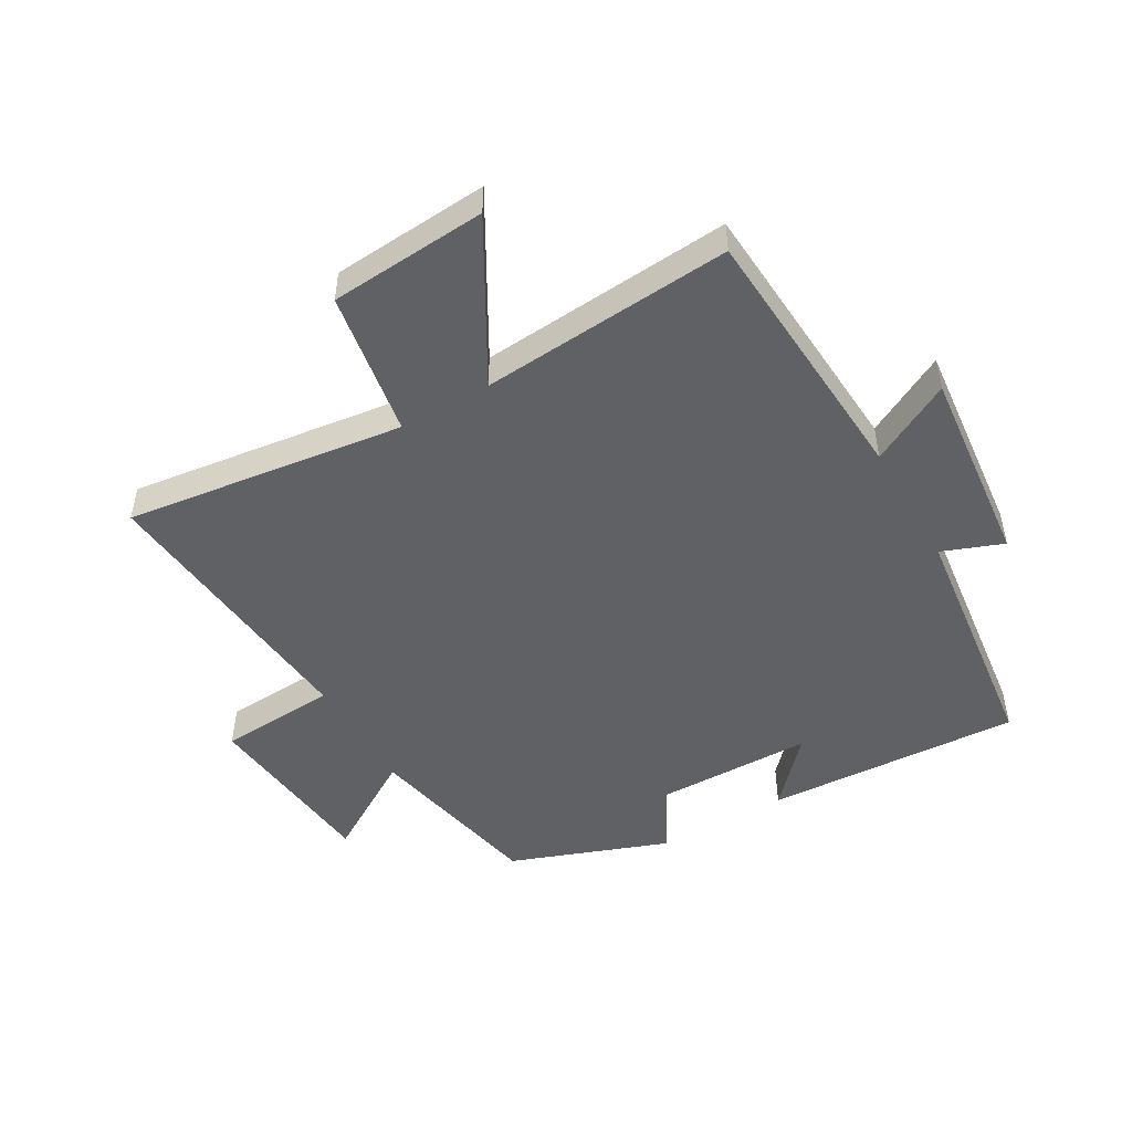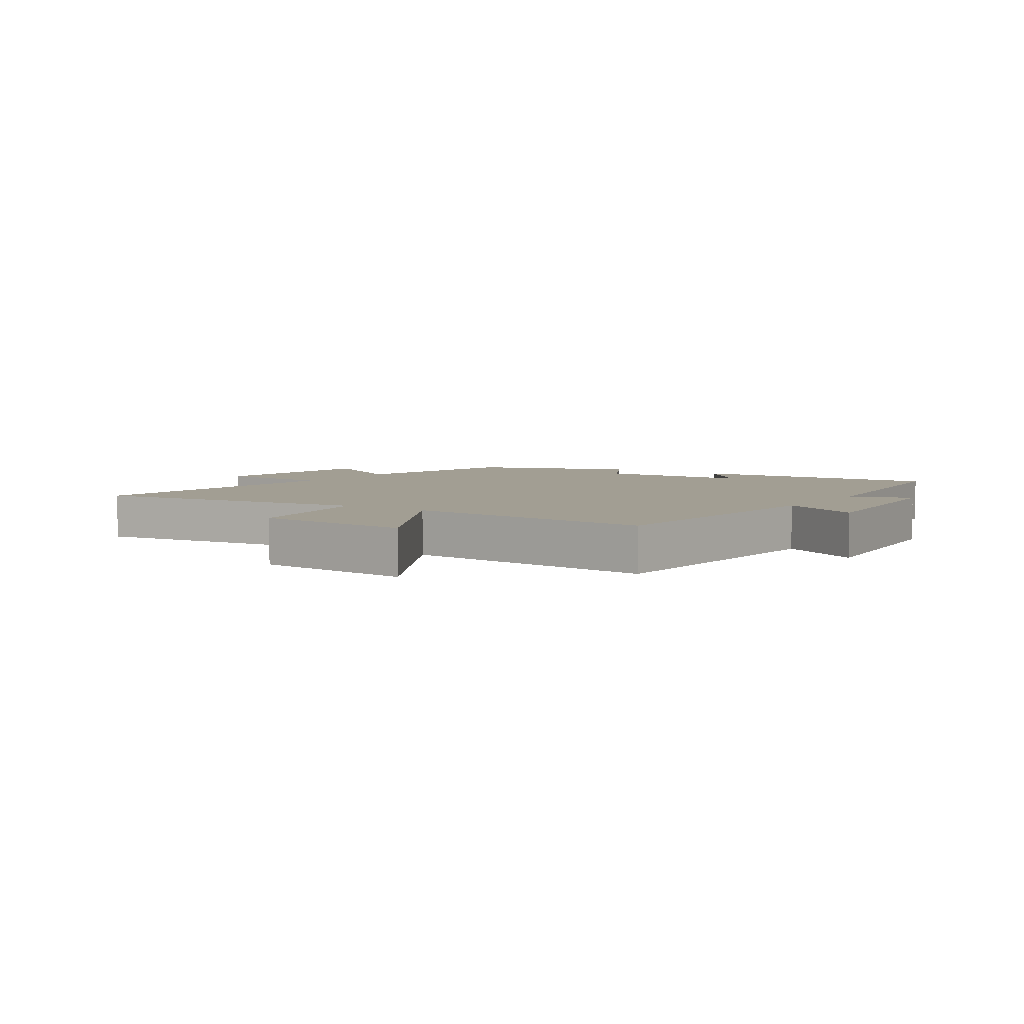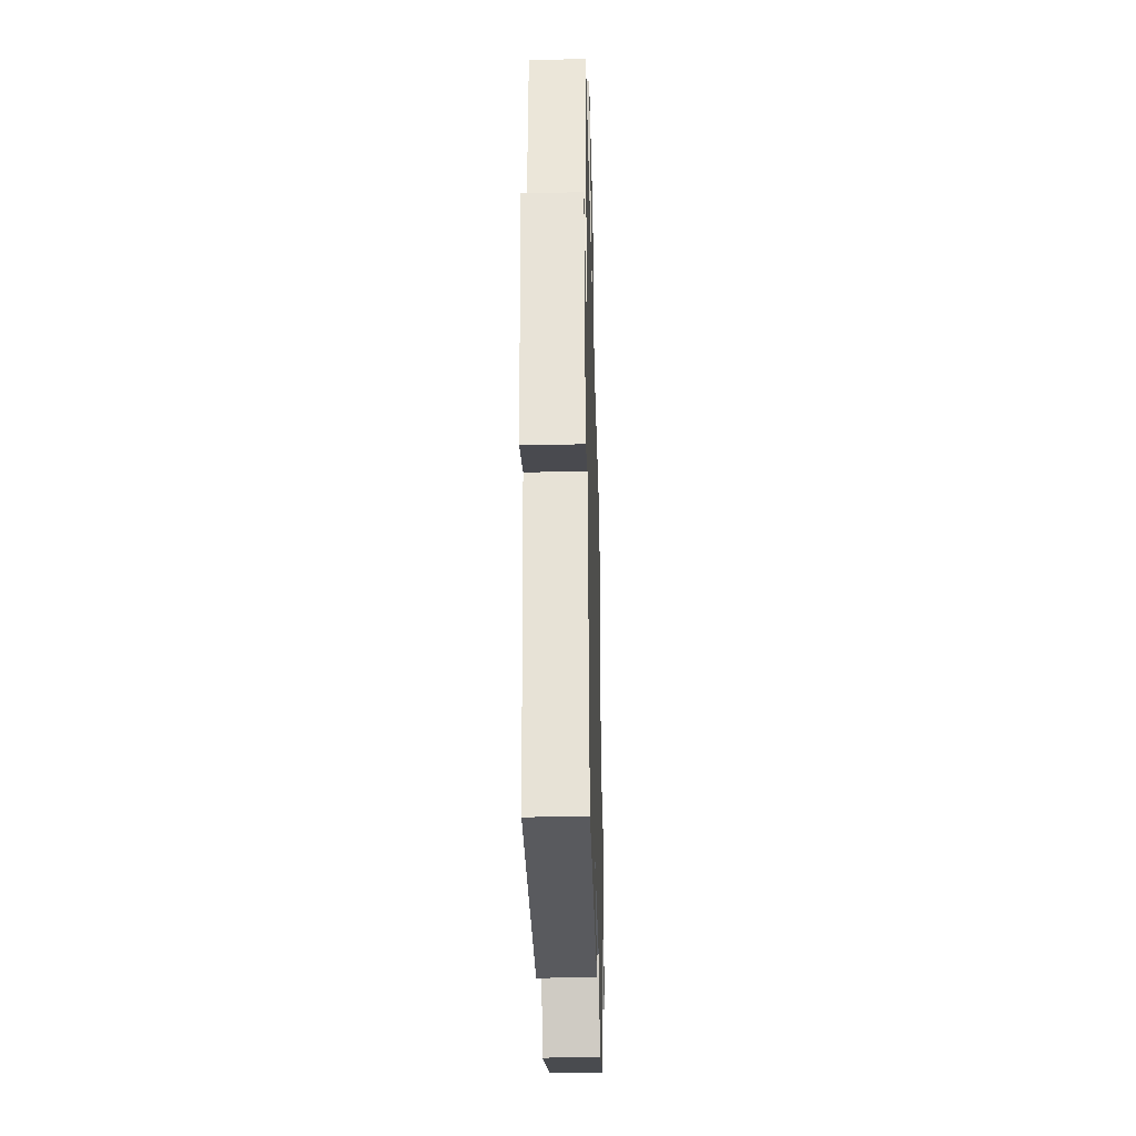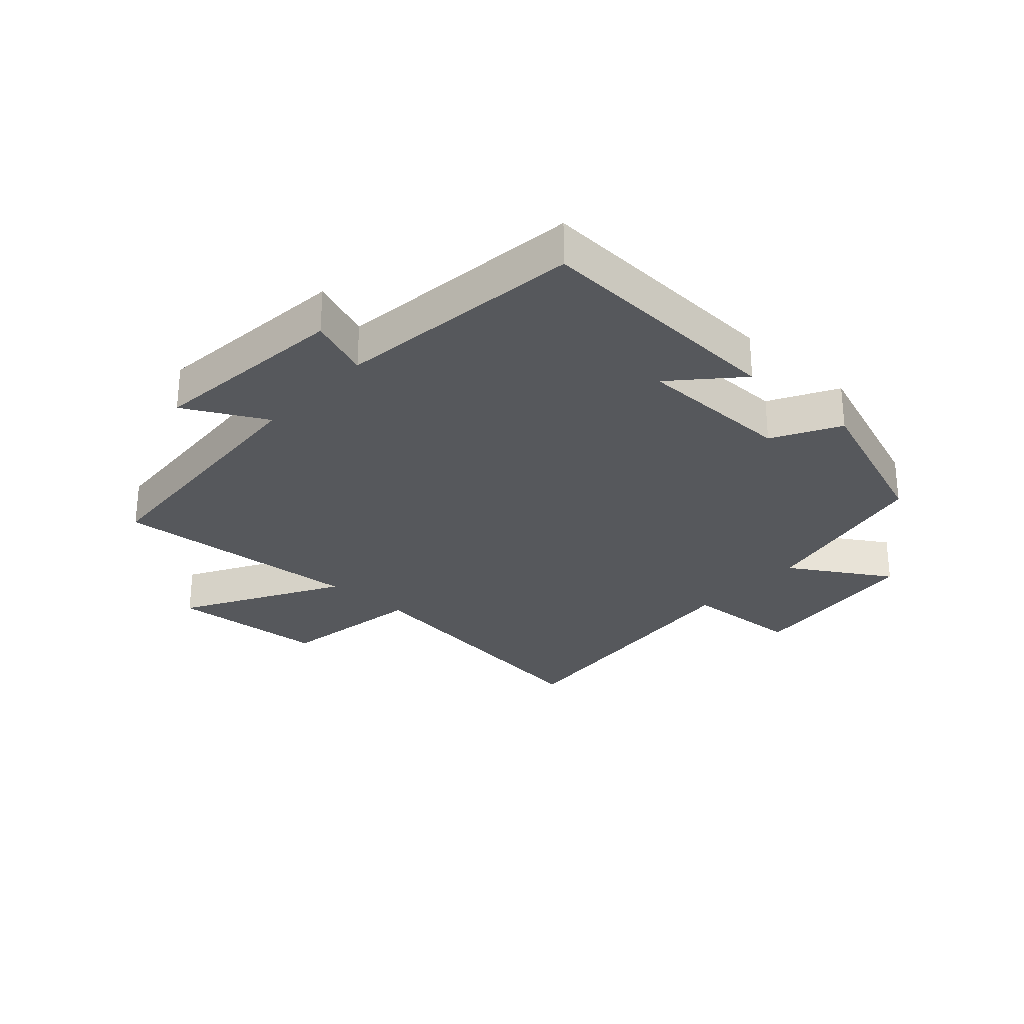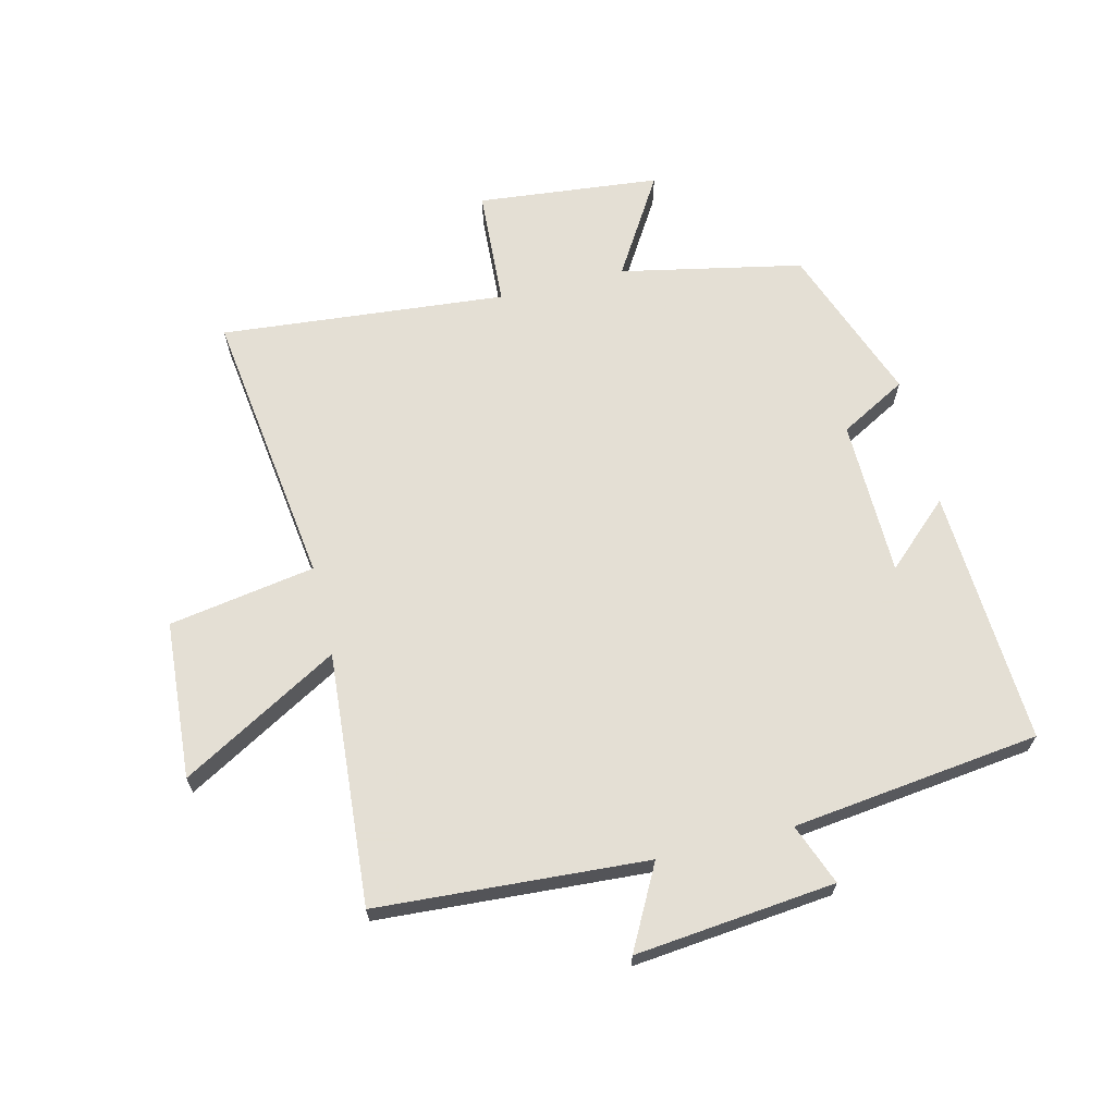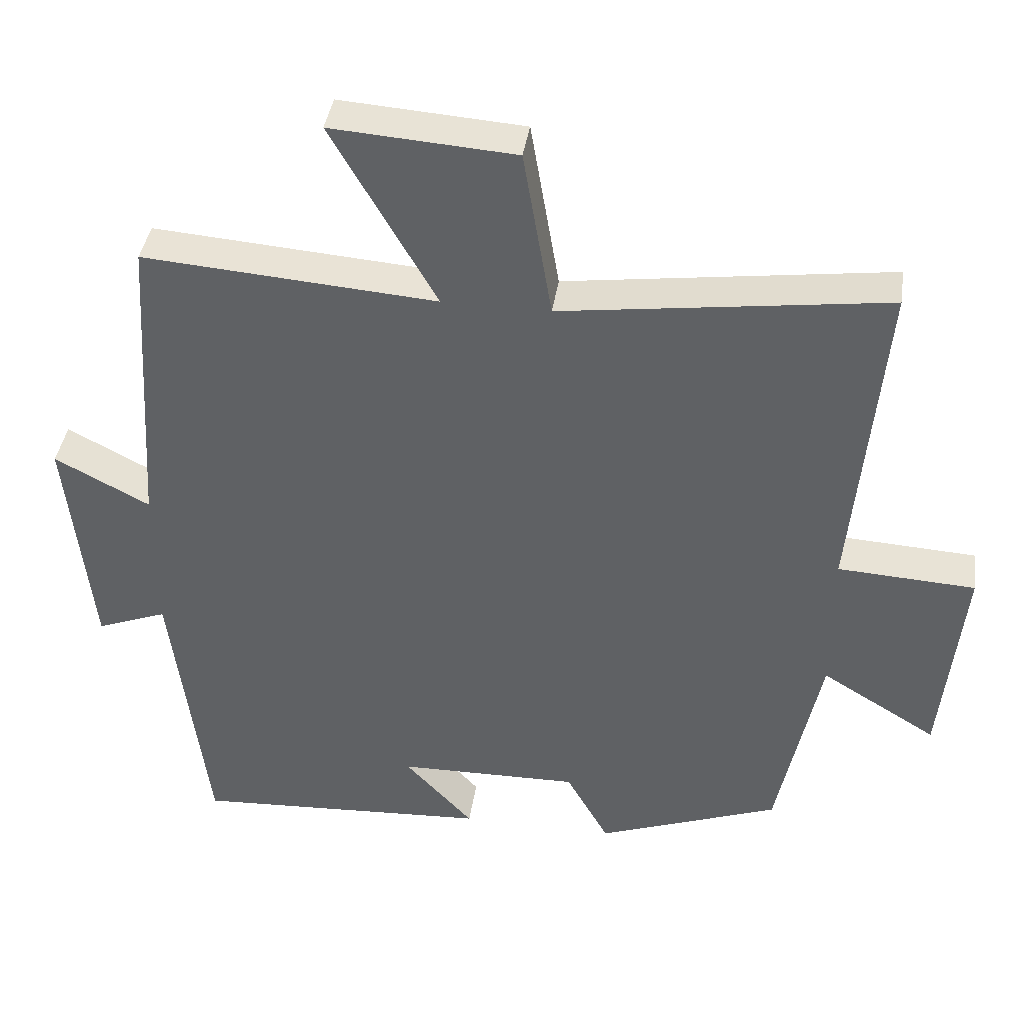
<metadata>
{"format":"obj","ext":"obj","renderer":"f3d","projection":"perspective","resolution":1024,"background":"white","views":[{"elev":-49.1,"azim":30.1,"up":"+Y"},{"elev":5.0,"azim":34.2,"up":"+Y"},{"elev":-34.6,"azim":91.5,"up":"+Z"},{"elev":-28.3,"azim":137.9,"up":"+Y"},{"elev":66.3,"azim":76.3,"up":"+Y"},{"elev":40.1,"azim":-171.6,"up":"+Z"}]}
</metadata>
<code>
v 0.472 0.07 0.531
v 0.5 0.07 0.094
v 0.633 0.07 0.164
v 0.599 0.07 -0.16
v 0.5 0.07 -0.122
v 0.45 0.07 -0.523
v 0.034 0.07 -0.5
v 0.13 0.07 -0.396
v -0.124 0.07 -0.392
v -0.184 0.07 -0.5
v -0.44 0.07 -0.405
v -0.5 0.07 -0.11
v -0.662 0.07 -0.209
v -0.692 0.07 0.087
v -0.5 0.07 0.098
v -0.542 0.07 0.561
v -0.088 0.07 0.5
v -0.048 0.07 0.737
v 0.208 0.07 0.755
v 0.062 0.07 0.5
v 0.472 0 0.531
v 0.5 0 0.094
v 0.633 0 0.164
v 0.599 0 -0.16
v 0.5 0 -0.122
v 0.45 0 -0.523
v 0.034 0 -0.5
v 0.13 0 -0.396
v -0.124 0 -0.392
v -0.184 0 -0.5
v -0.44 0 -0.405
v -0.5 0 -0.11
v -0.662 0 -0.209
v -0.692 0 0.087
v -0.5 0 0.098
v -0.542 0 0.561
v -0.088 0 0.5
v -0.048 0 0.737
v 0.208 0 0.755
v 0.062 0 0.5
f 17 18 19 20
f 15 16 17
f 15 17 20
f 12 13 14 15
f 9 10 11 12
f 8 9 12 15
f 5 6 7 8
f 5 8 15 20
f 2 3 4 5
f 1 2 5 20
f 40 39 38 37
f 37 36 35
f 40 37 35
f 35 34 33 32
f 32 31 30 29
f 35 32 29 28
f 28 27 26 25
f 40 35 28 25
f 25 24 23 22
f 40 25 22 21
f 1 21 22 2
f 2 22 23 3
f 3 23 24 4
f 4 24 25 5
f 5 25 26 6
f 6 26 27 7
f 7 27 28 8
f 8 28 29 9
f 9 29 30 10
f 10 30 31 11
f 11 31 32 12
f 12 32 33 13
f 13 33 34 14
f 14 34 35 15
f 15 35 36 16
f 16 36 37 17
f 17 37 38 18
f 18 38 39 19
f 19 39 40 20
f 20 40 21 1

</code>
